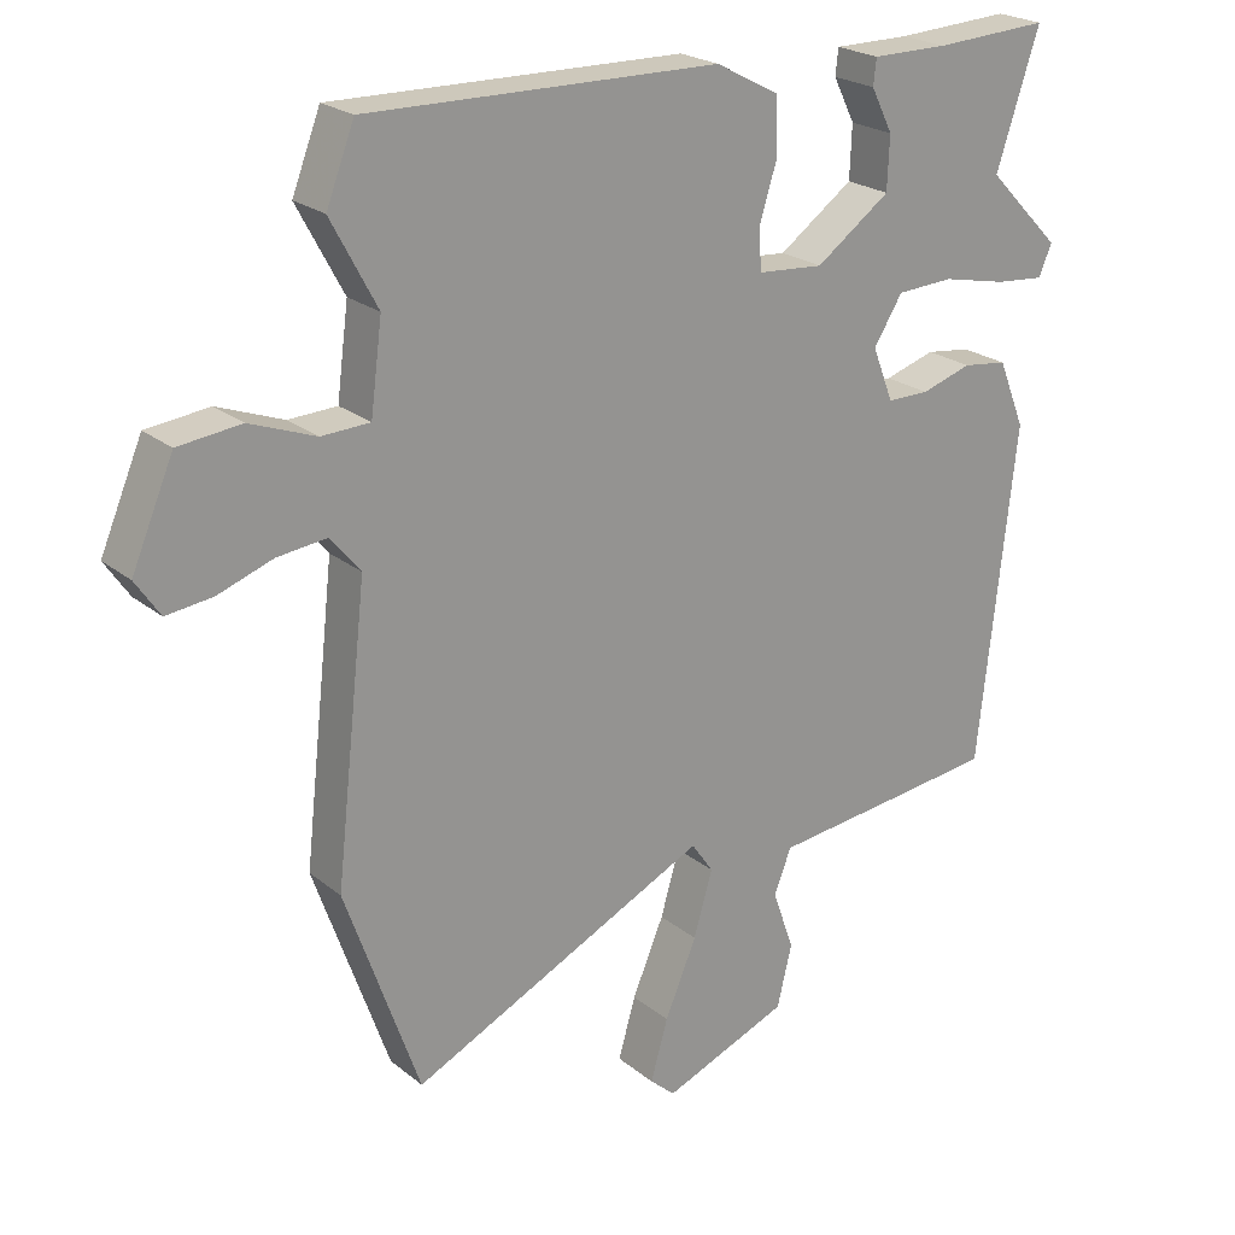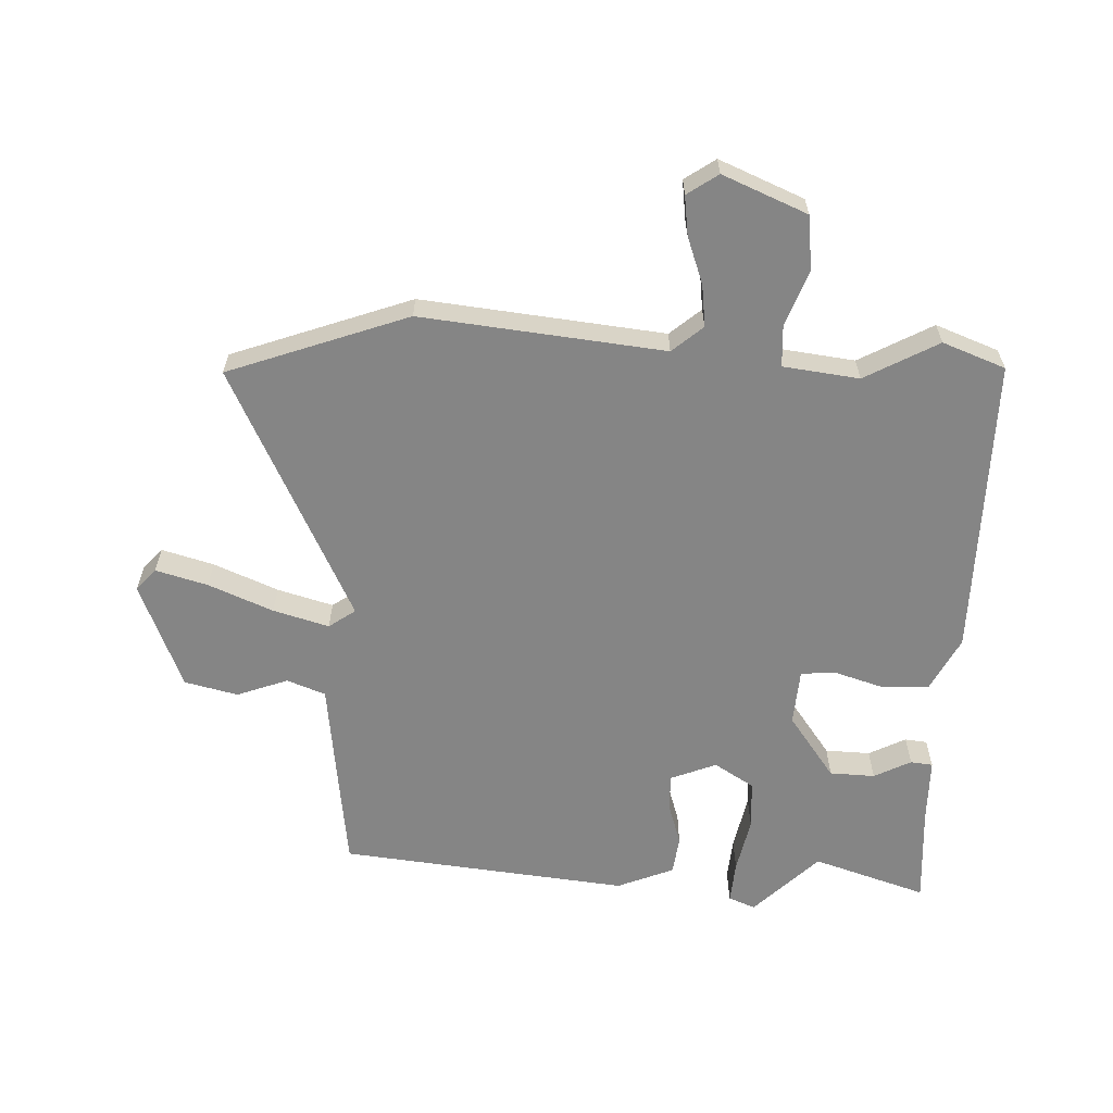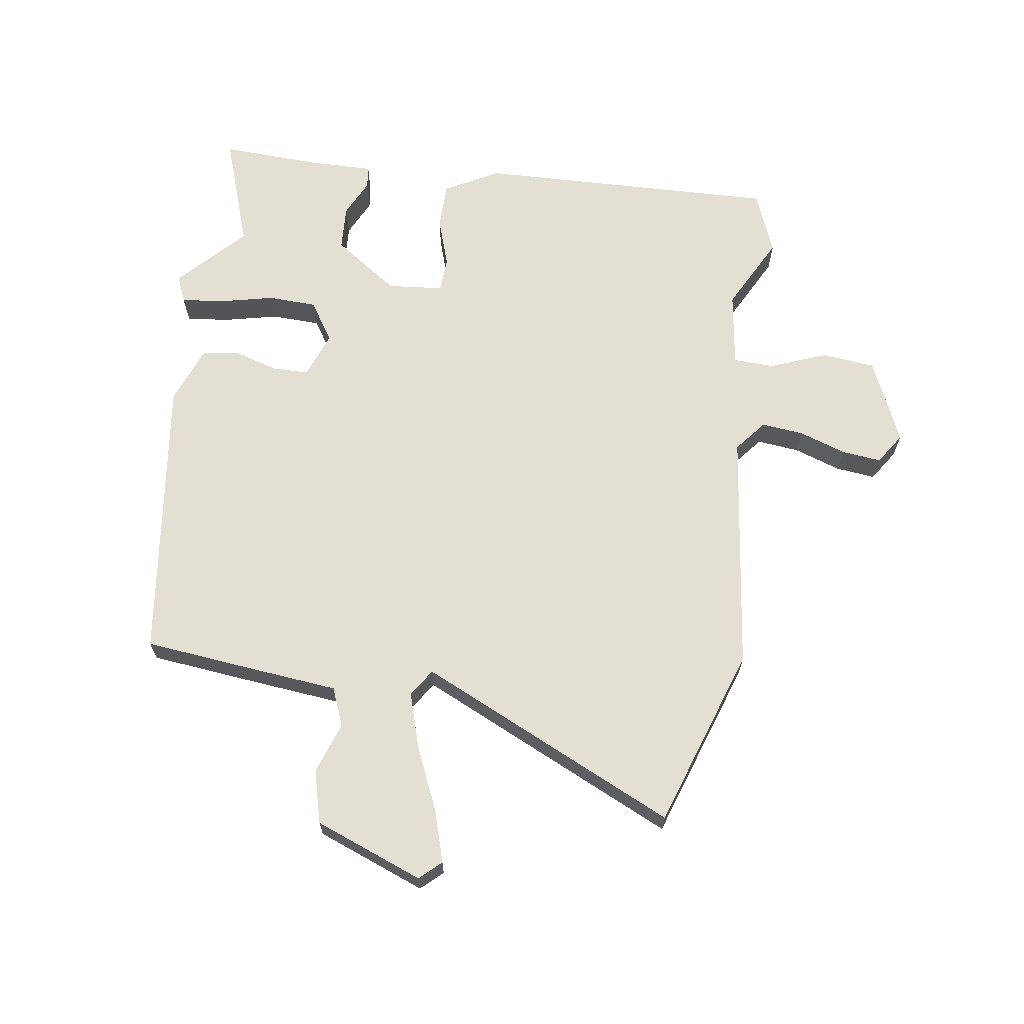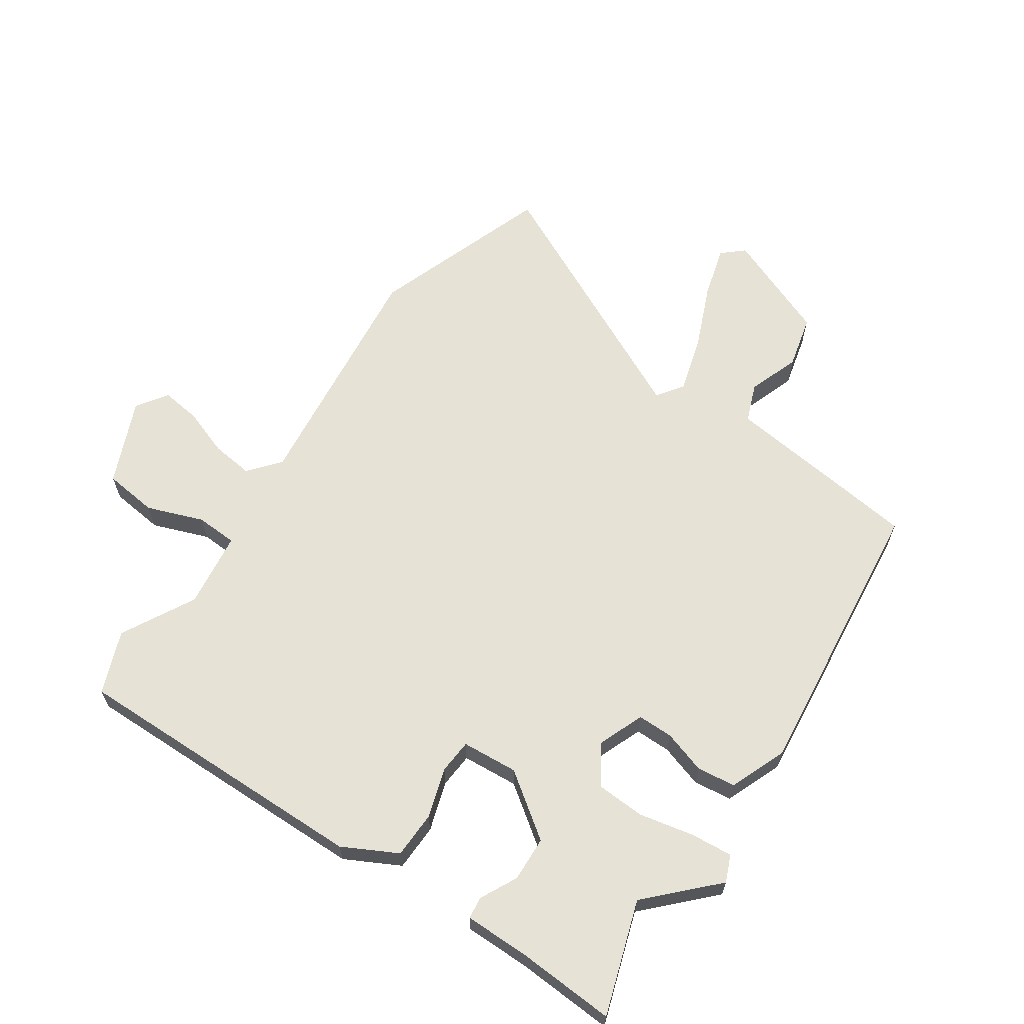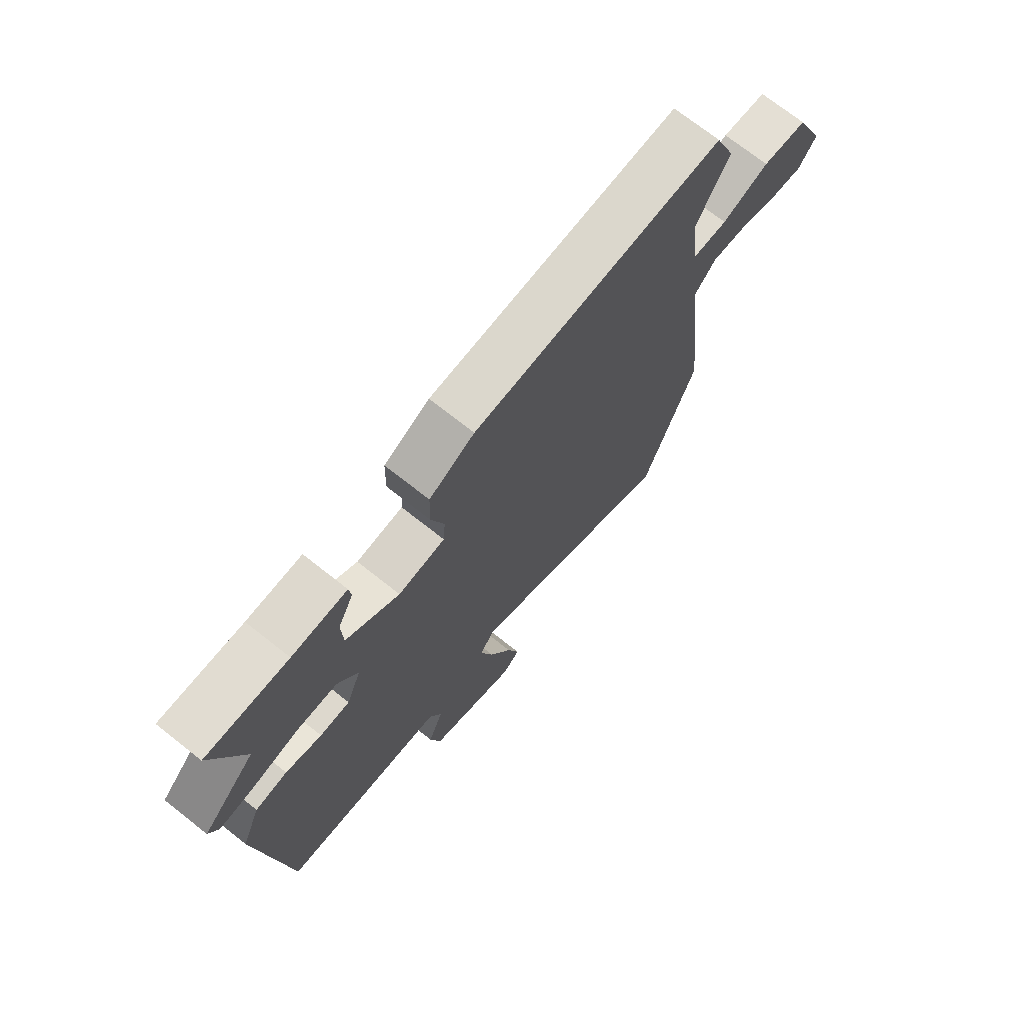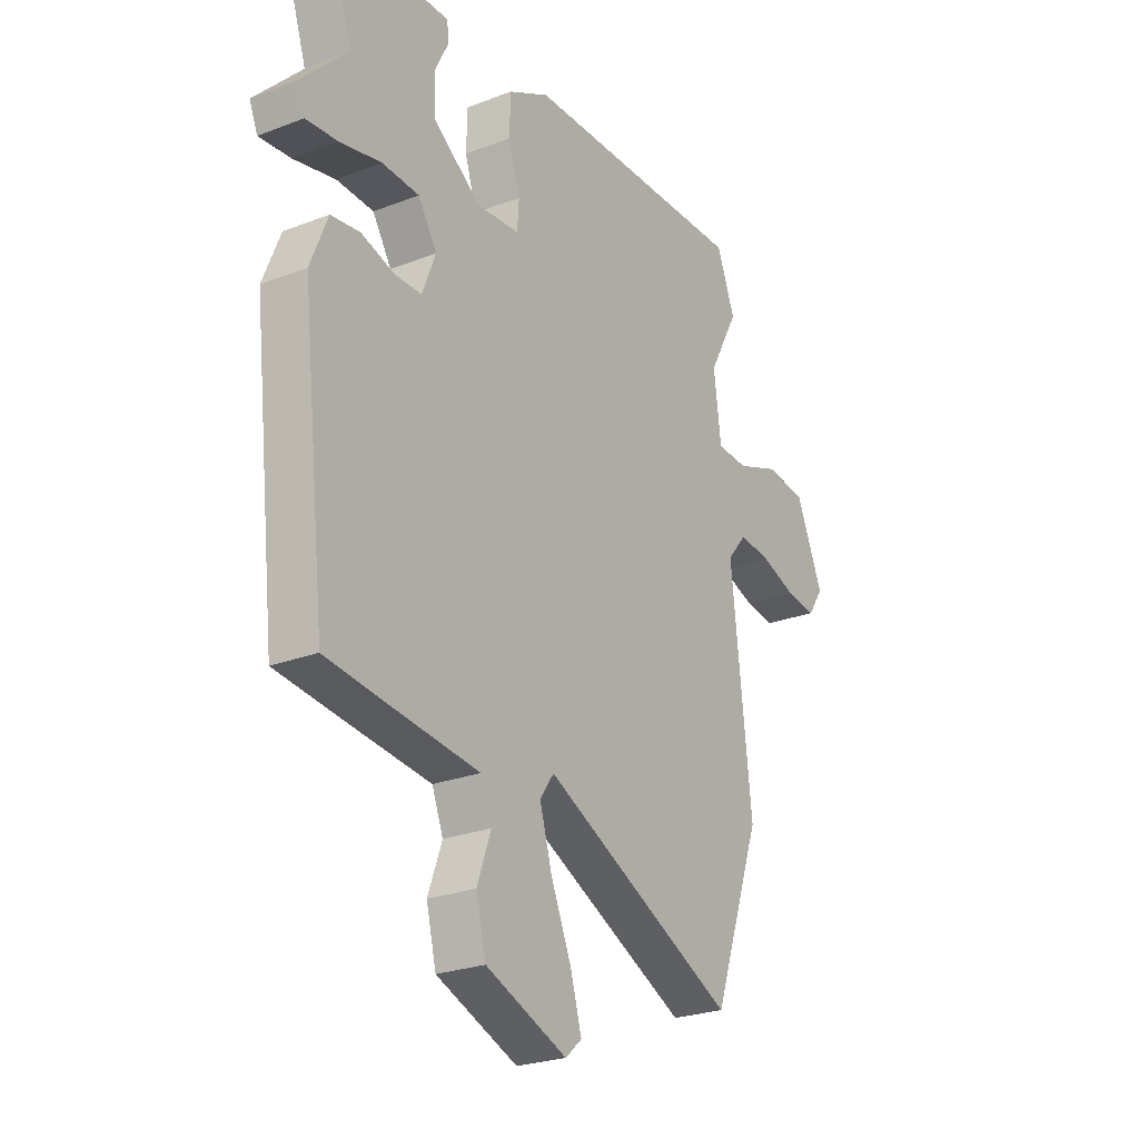
<metadata>
{"format":"obj","ext":"obj","renderer":"f3d","projection":"perspective","resolution":1024,"background":"white","views":[{"elev":22.5,"azim":-36.4,"up":"+Z"},{"elev":-61.8,"azim":-92.0,"up":"+Y"},{"elev":66.5,"azim":-172.5,"up":"+Y"},{"elev":64.0,"azim":34.2,"up":"+Y"},{"elev":72.3,"azim":128.3,"up":"+Z"},{"elev":-25.0,"azim":122.1,"up":"+Z"}]}
</metadata>
<code>
v -0.528 0.07 0.428
v -0.489 0.07 0.529
v -0.002 0.07 0.521
v 0.086 0.07 0.475
v 0.088 0.07 0.399
v 0.063 0.07 0.319
v 0.067 0.07 0.263
v 0.158 0.07 0.256
v 0.261 0.07 0.33
v 0.264 0.07 0.403
v 0.234 0.07 0.463
v 0.238 0.07 0.499
v 0.344 0.07 0.499
v 0.503 0.07 0.508
v 0.443 0.07 0.325
v 0.545 0.07 0.221
v 0.527 0.07 0.178
v 0.459 0.07 0.184
v 0.37 0.07 0.203
v 0.291 0.07 0.199
v 0.251 0.07 0.135
v 0.28 0.07 0.061
v 0.338 0.07 0.061
v 0.408 0.07 0.083
v 0.47 0.07 0.075
v 0.507 0.07 -0.017
v 0.455 0.07 -0.483
v 0.315 0.07 -0.5
v 0.134 0.07 -0.521
v 0.11 0.07 -0.583
v 0.14 0.07 -0.666
v 0.119 0.07 -0.752
v -0.055 0.07 -0.822
v -0.09 0.07 -0.791
v -0.066 0.07 -0.707
v -0.022 0.07 -0.603
v 0.004 0.07 -0.513
v -0.026 0.07 -0.47
v -0.44 0.07 -0.67
v -0.543 0.07 -0.379
v -0.499 0.07 0.014
v -0.541 0.07 0.064
v -0.609 0.07 0.056
v -0.685 0.07 0.029
v -0.749 0.07 0.021
v -0.783 0.07 0.071
v -0.725 0.07 0.207
v -0.638 0.07 0.217
v -0.547 0.07 0.183
v -0.48 0.07 0.186
v -0.464 0.07 0.309
v -0.528 0 0.428
v -0.489 0 0.529
v -0.002 0 0.521
v 0.086 0 0.475
v 0.088 0 0.399
v 0.063 0 0.319
v 0.067 0 0.263
v 0.158 0 0.256
v 0.261 0 0.33
v 0.264 0 0.403
v 0.234 0 0.463
v 0.238 0 0.499
v 0.344 0 0.499
v 0.503 0 0.508
v 0.443 0 0.325
v 0.545 0 0.221
v 0.527 0 0.178
v 0.459 0 0.184
v 0.37 0 0.203
v 0.291 0 0.199
v 0.251 0 0.135
v 0.28 0 0.061
v 0.338 0 0.061
v 0.408 0 0.083
v 0.47 0 0.075
v 0.507 0 -0.017
v 0.455 0 -0.483
v 0.315 0 -0.5
v 0.134 0 -0.521
v 0.11 0 -0.583
v 0.14 0 -0.666
v 0.119 0 -0.752
v -0.055 0 -0.822
v -0.09 0 -0.791
v -0.066 0 -0.707
v -0.022 0 -0.603
v 0.004 0 -0.513
v -0.026 0 -0.47
v -0.44 0 -0.67
v -0.543 0 -0.379
v -0.499 0 0.014
v -0.541 0 0.064
v -0.609 0 0.056
v -0.685 0 0.029
v -0.749 0 0.021
v -0.783 0 0.071
v -0.725 0 0.207
v -0.638 0 0.217
v -0.547 0 0.183
v -0.48 0 0.186
v -0.464 0 0.309
f 47 48 49
f 46 47 49
f 45 46 49
f 44 45 49
f 43 44 49
f 42 43 49 50
f 41 42 50
f 38 39 40 41
f 38 41 50 51
f 34 35 36
f 33 34 36
f 32 33 36
f 31 32 36
f 30 31 36
f 29 30 36 37
f 29 37 38
f 28 29 38
f 27 28 38
f 26 27 38
f 25 26 38
f 24 25 38
f 23 24 38
f 17 18 19
f 16 17 19
f 15 16 19
f 15 19 20
f 14 15 20
f 13 14 20
f 10 11 12 13
f 9 10 13 20
f 8 9 20 21
f 4 5 6
f 3 4 6
f 2 3 6
f 1 2 6
f 51 1 6
f 51 6 7
f 38 51 7
f 22 23 38
f 21 22 38
f 8 21 38
f 7 8 38
f 100 99 98
f 100 98 97
f 100 97 96
f 100 96 95
f 100 95 94
f 101 100 94 93
f 101 93 92
f 92 91 90 89
f 102 101 92 89
f 87 86 85
f 87 85 84
f 87 84 83
f 87 83 82
f 87 82 81
f 88 87 81 80
f 89 88 80
f 89 80 79
f 89 79 78
f 89 78 77
f 89 77 76
f 89 76 75
f 89 75 74
f 70 69 68
f 70 68 67
f 70 67 66
f 71 70 66
f 71 66 65
f 71 65 64
f 64 63 62 61
f 71 64 61 60
f 72 71 60 59
f 57 56 55
f 57 55 54
f 57 54 53
f 57 53 52
f 57 52 102
f 58 57 102
f 58 102 89
f 89 74 73
f 89 73 72
f 89 72 59
f 89 59 58
f 1 52 53 2
f 2 53 54 3
f 3 54 55 4
f 4 55 56 5
f 5 56 57 6
f 6 57 58 7
f 7 58 59 8
f 8 59 60 9
f 9 60 61 10
f 10 61 62 11
f 11 62 63 12
f 12 63 64 13
f 13 64 65 14
f 14 65 66 15
f 15 66 67 16
f 16 67 68 17
f 17 68 69 18
f 18 69 70 19
f 19 70 71 20
f 20 71 72 21
f 21 72 73 22
f 22 73 74 23
f 23 74 75 24
f 24 75 76 25
f 25 76 77 26
f 26 77 78 27
f 27 78 79 28
f 28 79 80 29
f 29 80 81 30
f 30 81 82 31
f 31 82 83 32
f 32 83 84 33
f 33 84 85 34
f 34 85 86 35
f 35 86 87 36
f 36 87 88 37
f 37 88 89 38
f 38 89 90 39
f 39 90 91 40
f 40 91 92 41
f 41 92 93 42
f 42 93 94 43
f 43 94 95 44
f 44 95 96 45
f 45 96 97 46
f 46 97 98 47
f 47 98 99 48
f 48 99 100 49
f 49 100 101 50
f 50 101 102 51
f 51 102 52 1

</code>
